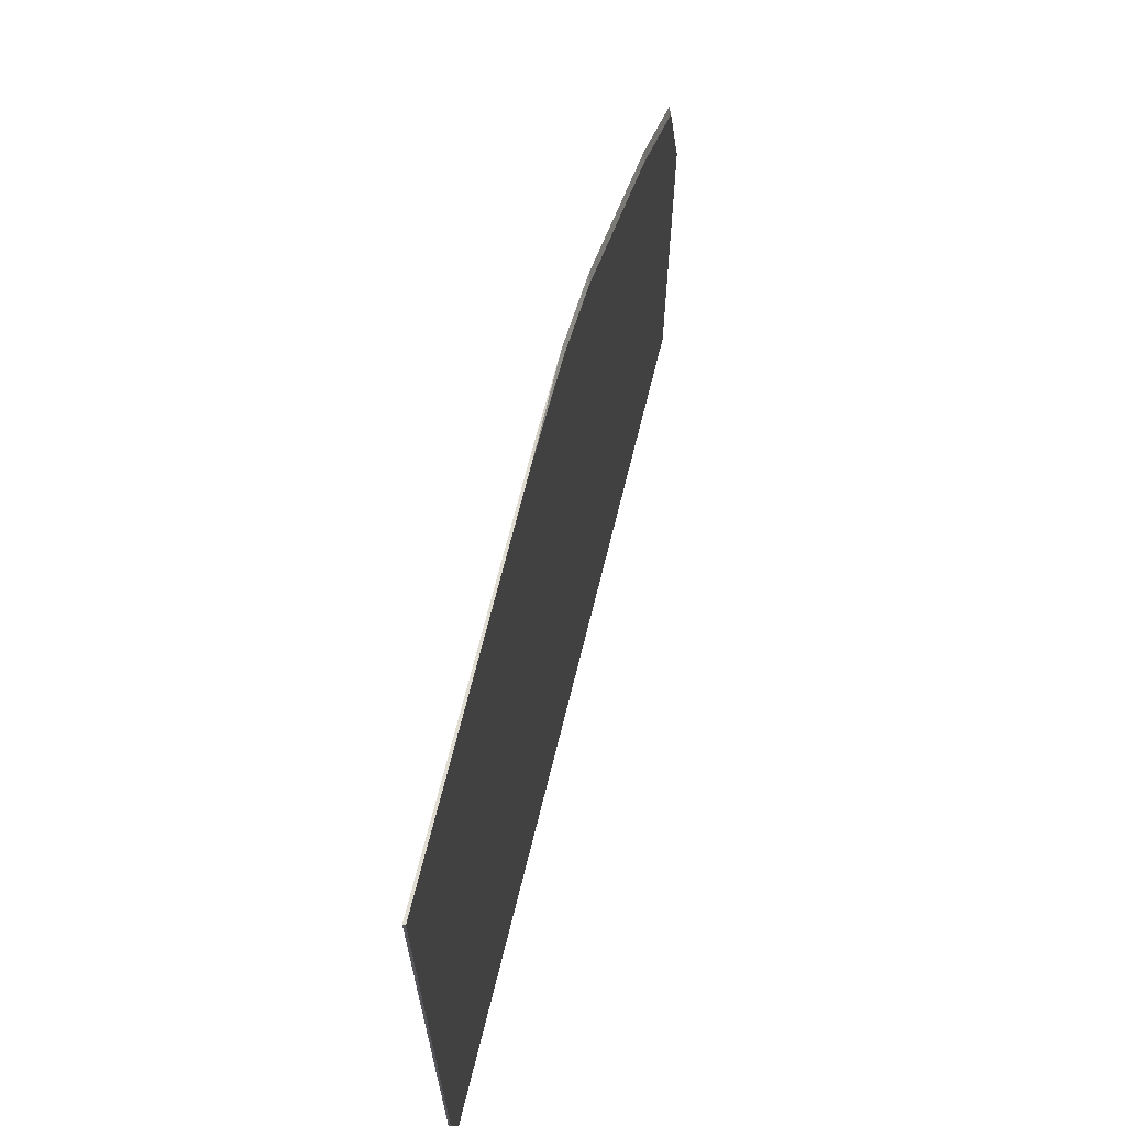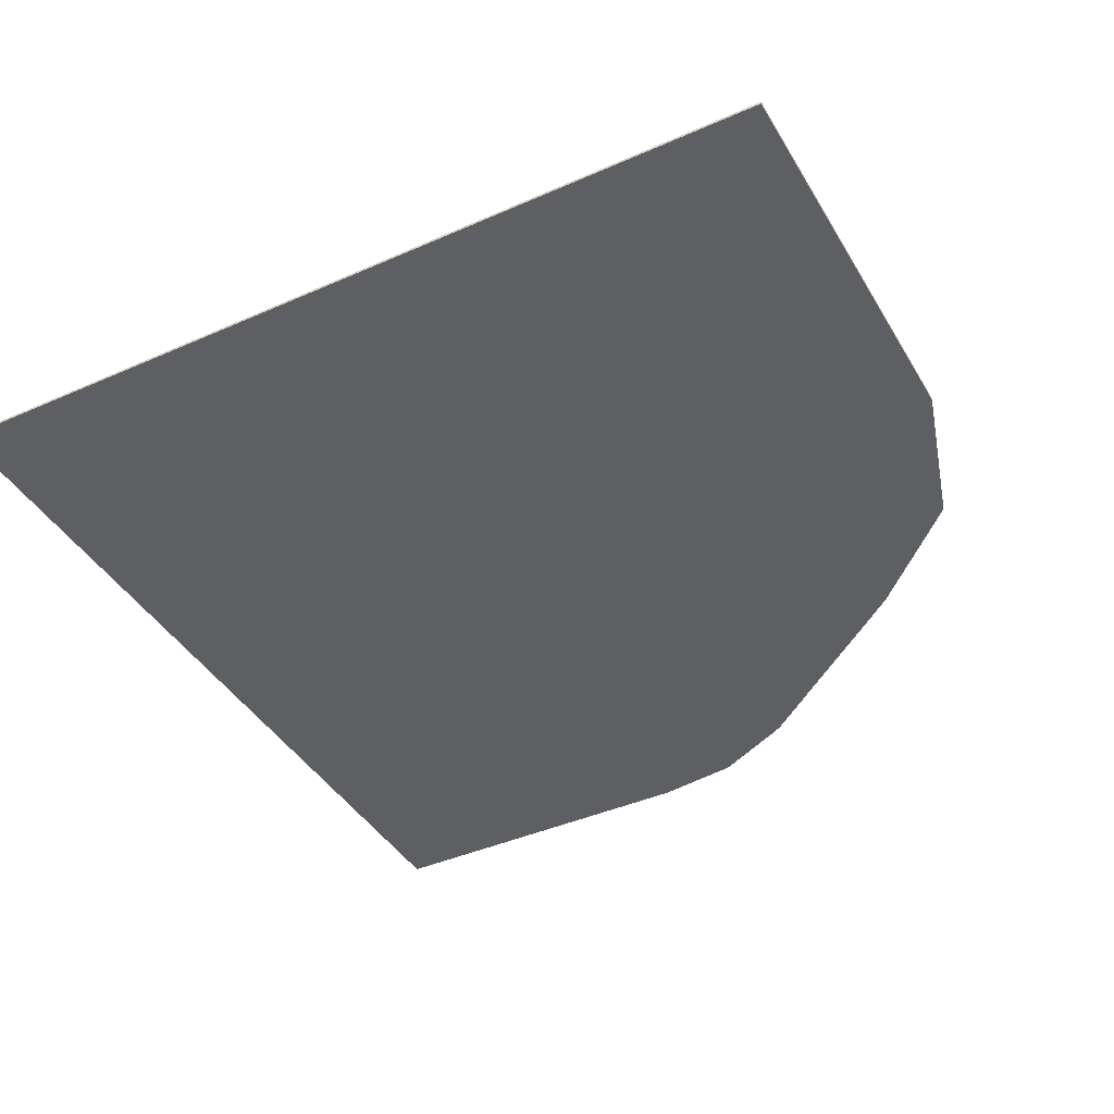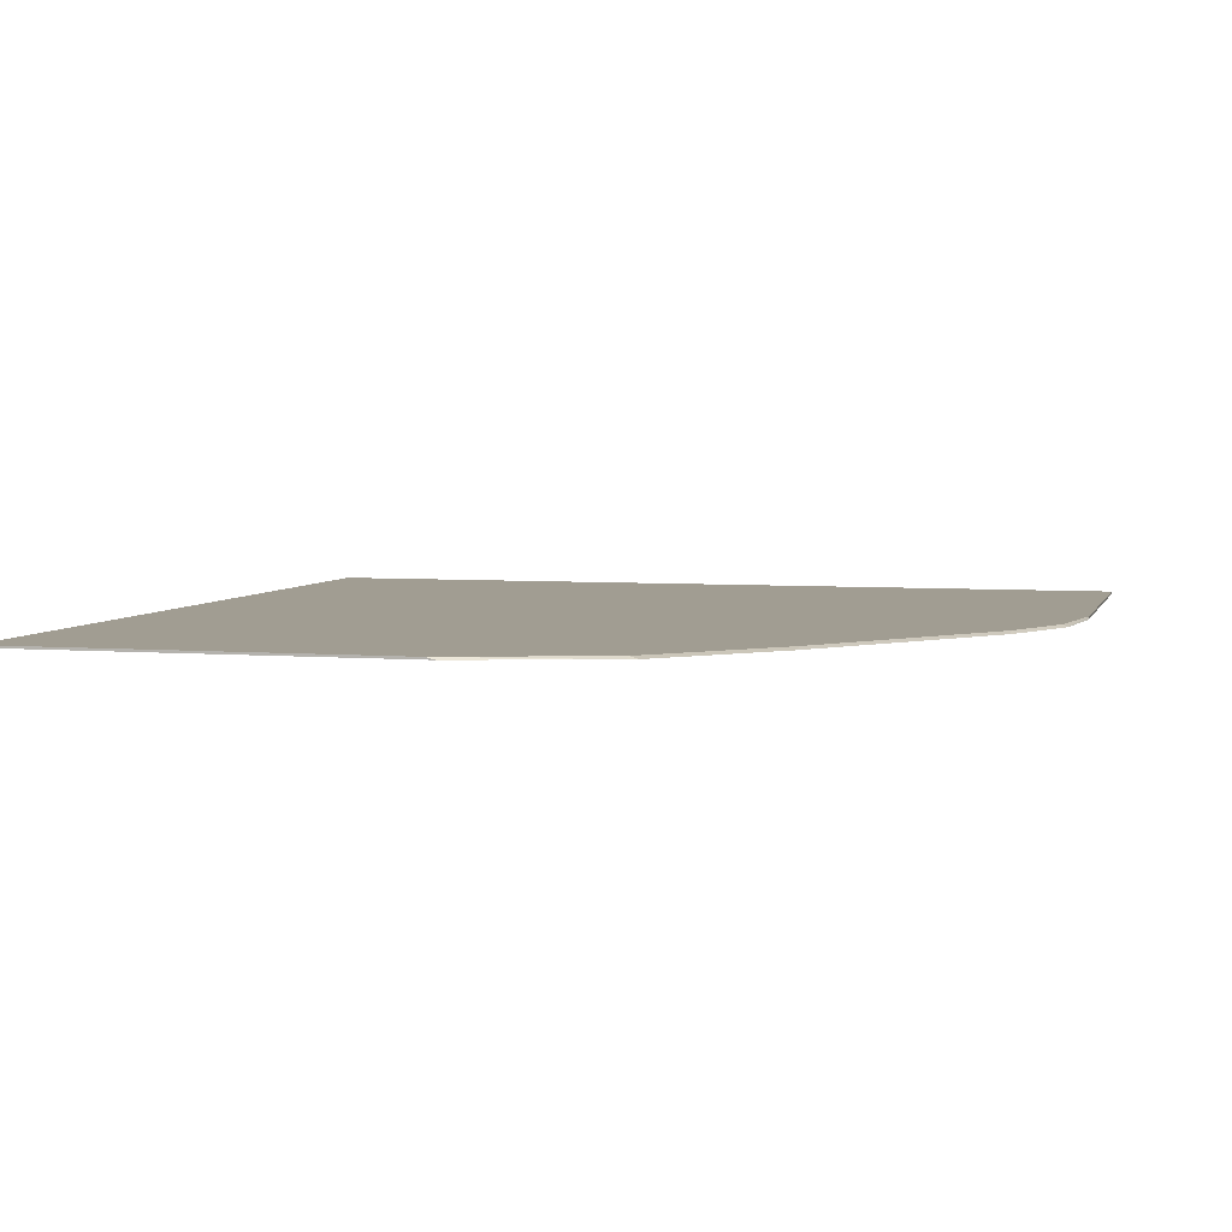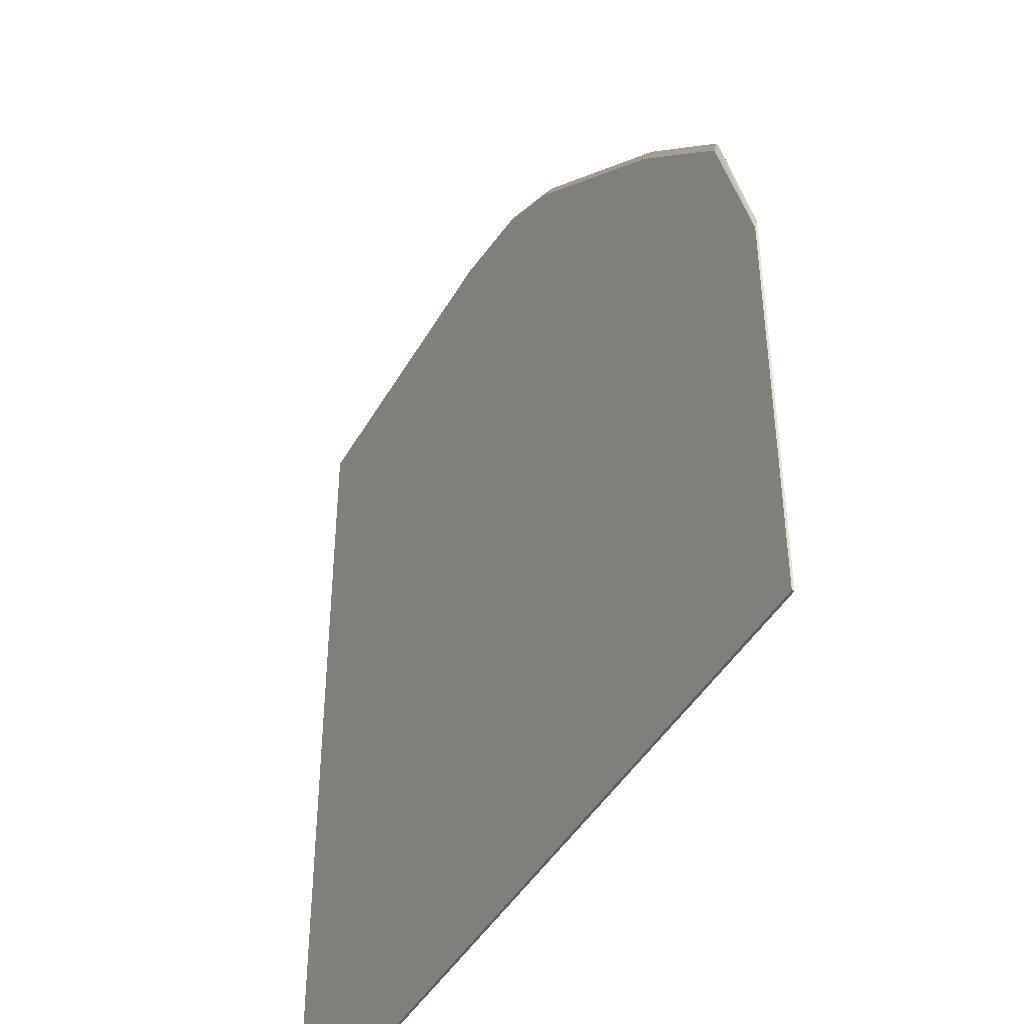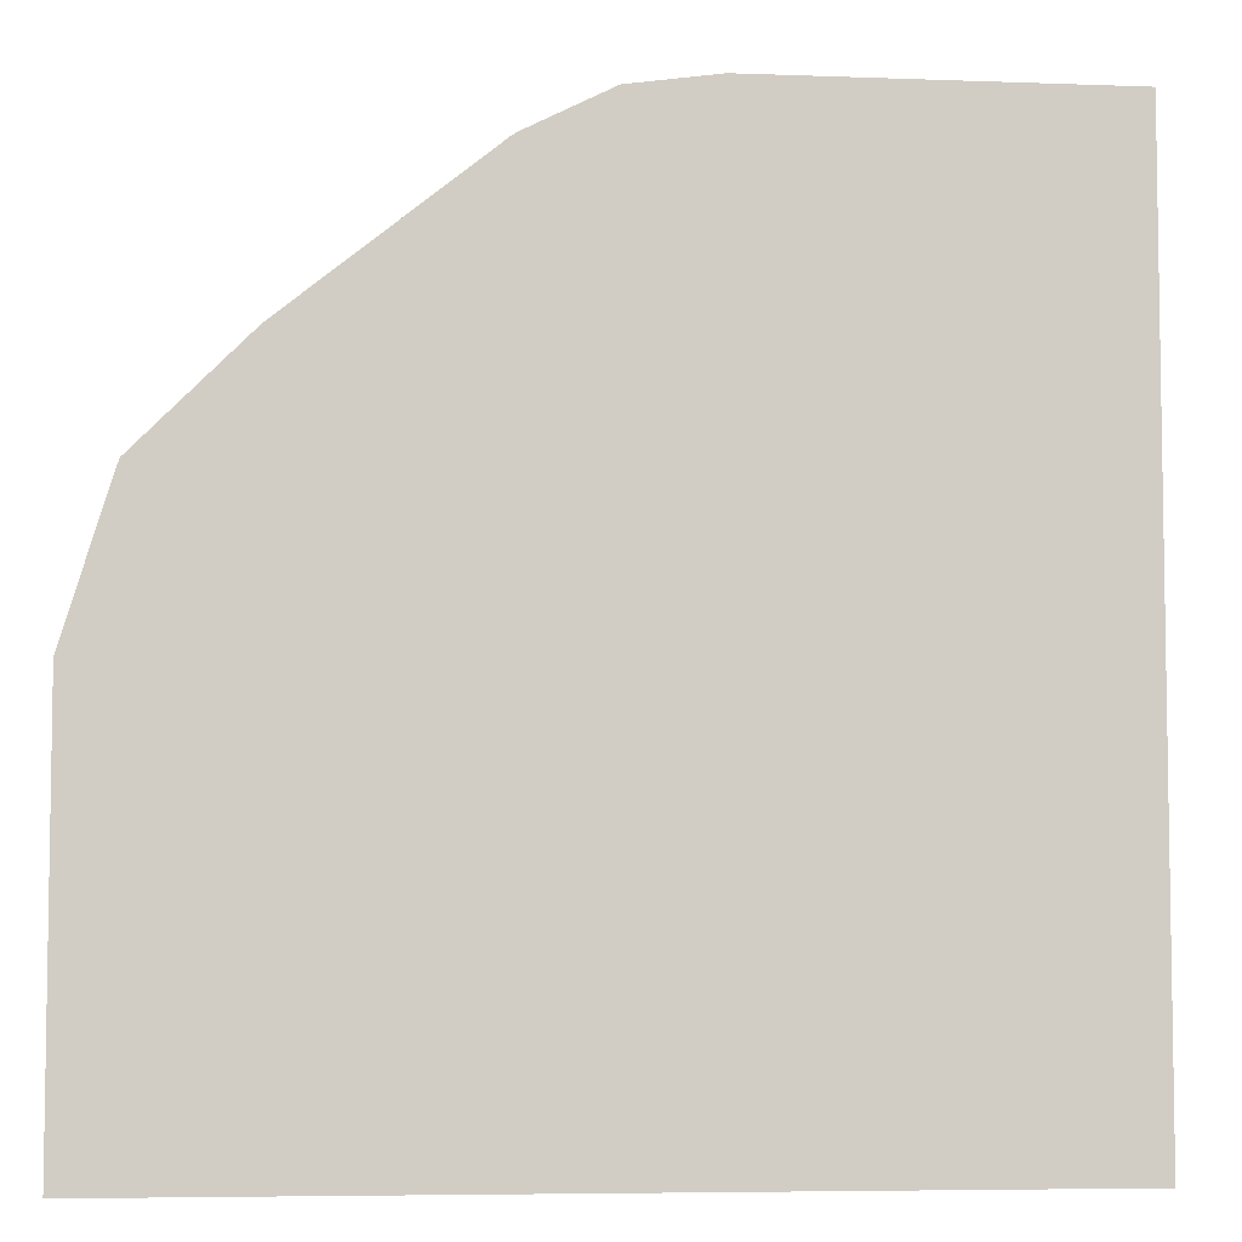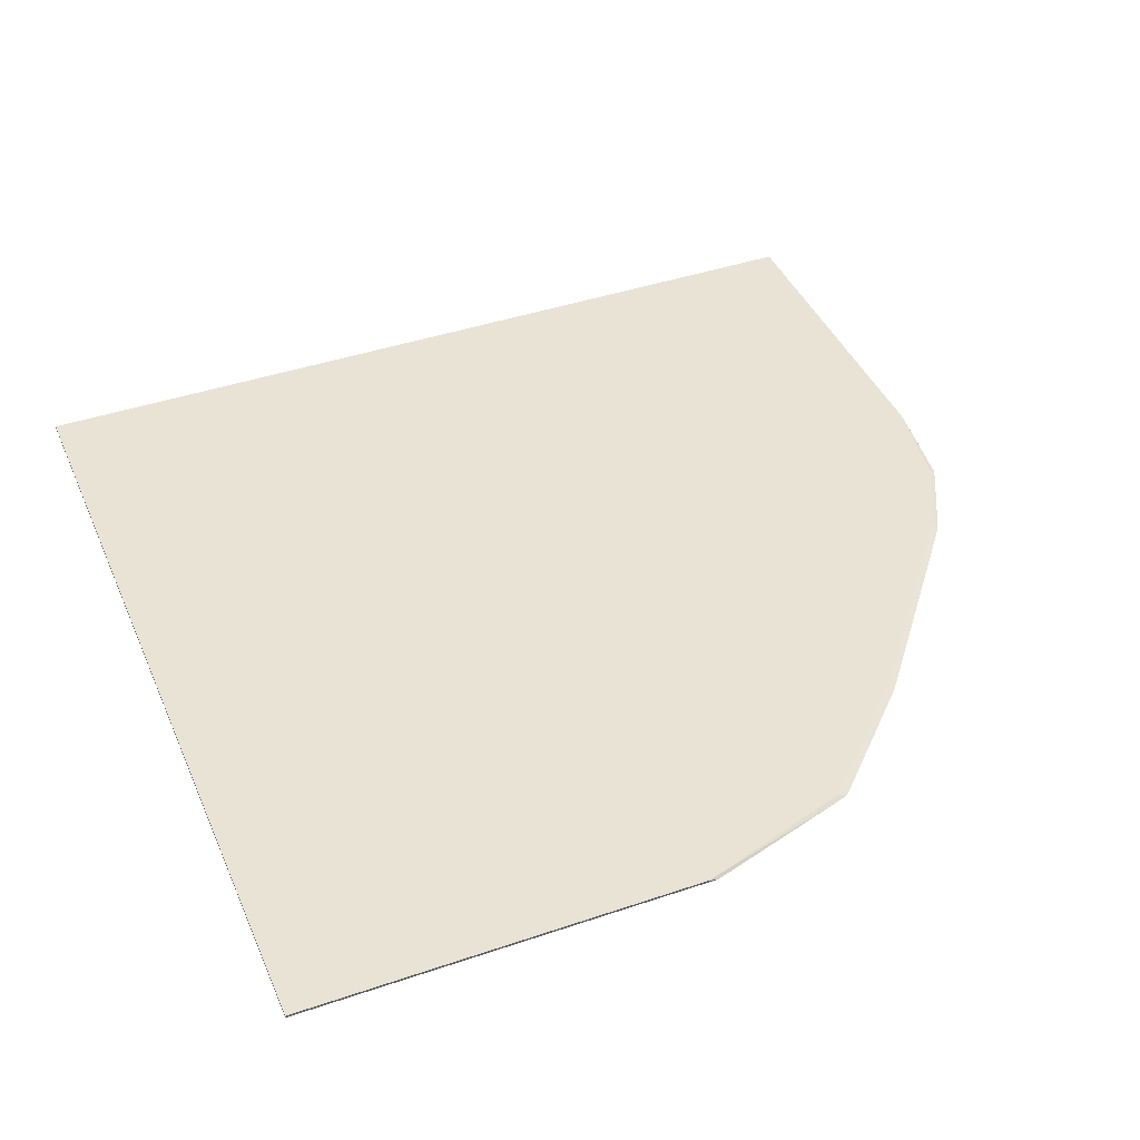
<metadata>
{"format":"obj","ext":"obj","renderer":"f3d","projection":"perspective","resolution":1024,"background":"white","views":[{"elev":69.1,"azim":103.9,"up":"+Z"},{"elev":-41.3,"azim":-151.8,"up":"+Y"},{"elev":4.7,"azim":-75.2,"up":"+Y"},{"elev":-43.2,"azim":-117.5,"up":"+Z"},{"elev":-5.9,"azim":-6.5,"up":"+Z"},{"elev":42.0,"azim":-112.2,"up":"+Y"}]}
</metadata>
<code>
v 0.0178 0.4232 0.3844
v -0.1144 0.4232 0.3844
v 0.0178 0.4223 0.3844
v 0.0178 0.4232 0.04184
v -0.1521 0.4223 0.3798
v -0.1186 0.4223 0.3844
v -0.1512 0.4232 0.3779
v 0.0178 0.4223 0.04184
v -0.3214 0.4232 0.04184
v -0.1823 0.4223 0.3646
v -0.1814 0.4232 0.3628
v -0.3214 0.4223 0.04184
v -0.3214 0.4232 0.1965
v -0.1856 0.4223 0.3628
v -0.2569 0.4232 0.3023
v -0.3214 0.4223 0.2003
v -0.3042 0.4223 0.257
v -0.3023 0.4232 0.257
v -0.2612 0.4223 0.3023
v -0.2726 0.4223 0.2909
v -0.2872 0.4232 0.2721
v -0.3028 0.4223 0.2607
v -0.2914 0.4223 0.2721
f 3 16 12
f 9 16 13
f 3 12 8
f 4 8 12
f 4 12 9
f 5 7 10
f 7 11 10
f 9 12 16
f 10 11 14
f 15 20 19
f 11 19 14
f 13 16 17
f 13 17 18
f 15 21 20
f 17 22 18
f 18 22 23
f 18 23 21
f 20 21 23
f 3 17 16
f 11 15 19
f 3 22 17
f 3 6 5
f 3 20 23
f 1 2 6
f 1 6 3
f 1 3 8
f 1 8 4
f 1 4 9
f 3 23 22
f 1 13 18
f 1 18 21
f 1 21 15
f 1 9 13
f 1 11 7
f 1 7 2
f 2 5 6
f 2 7 5
f 3 5 10
f 3 10 14
f 3 14 19
f 3 19 20
f 1 15 11

</code>
